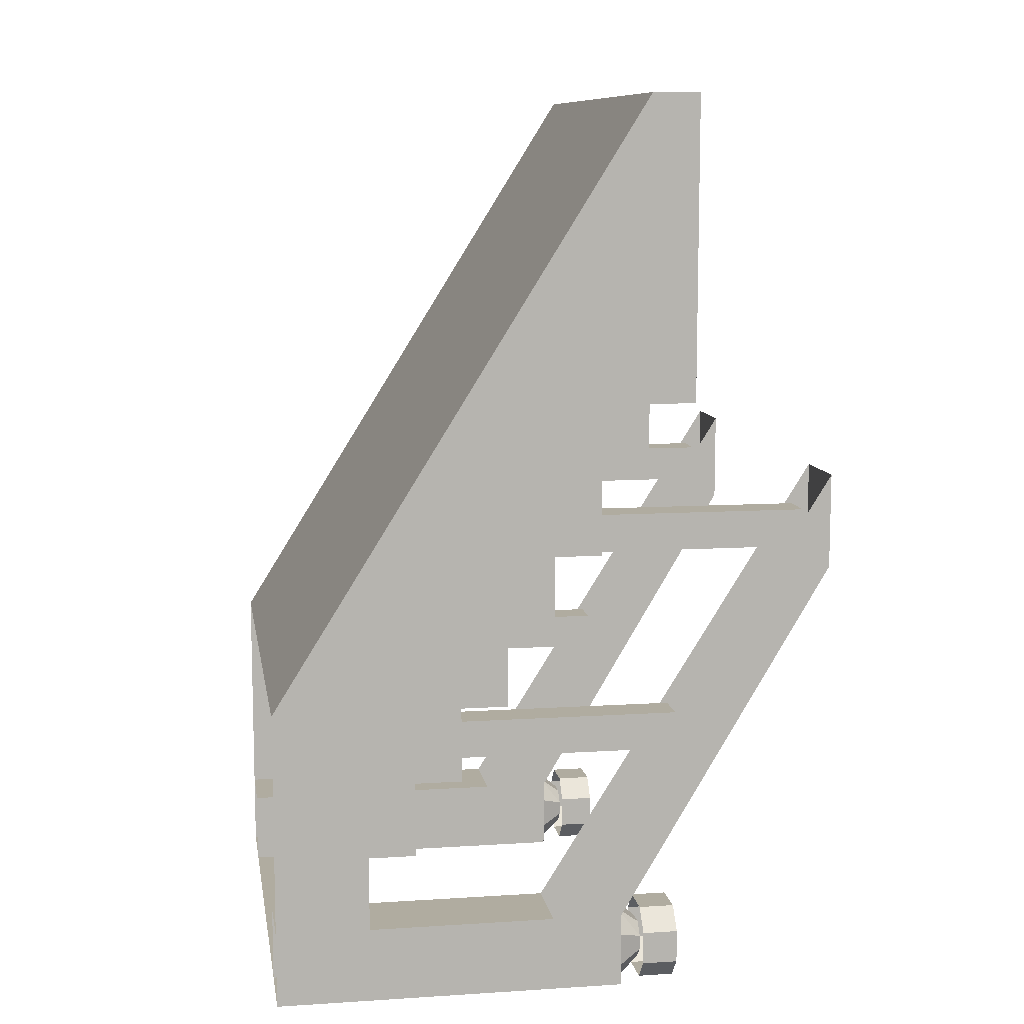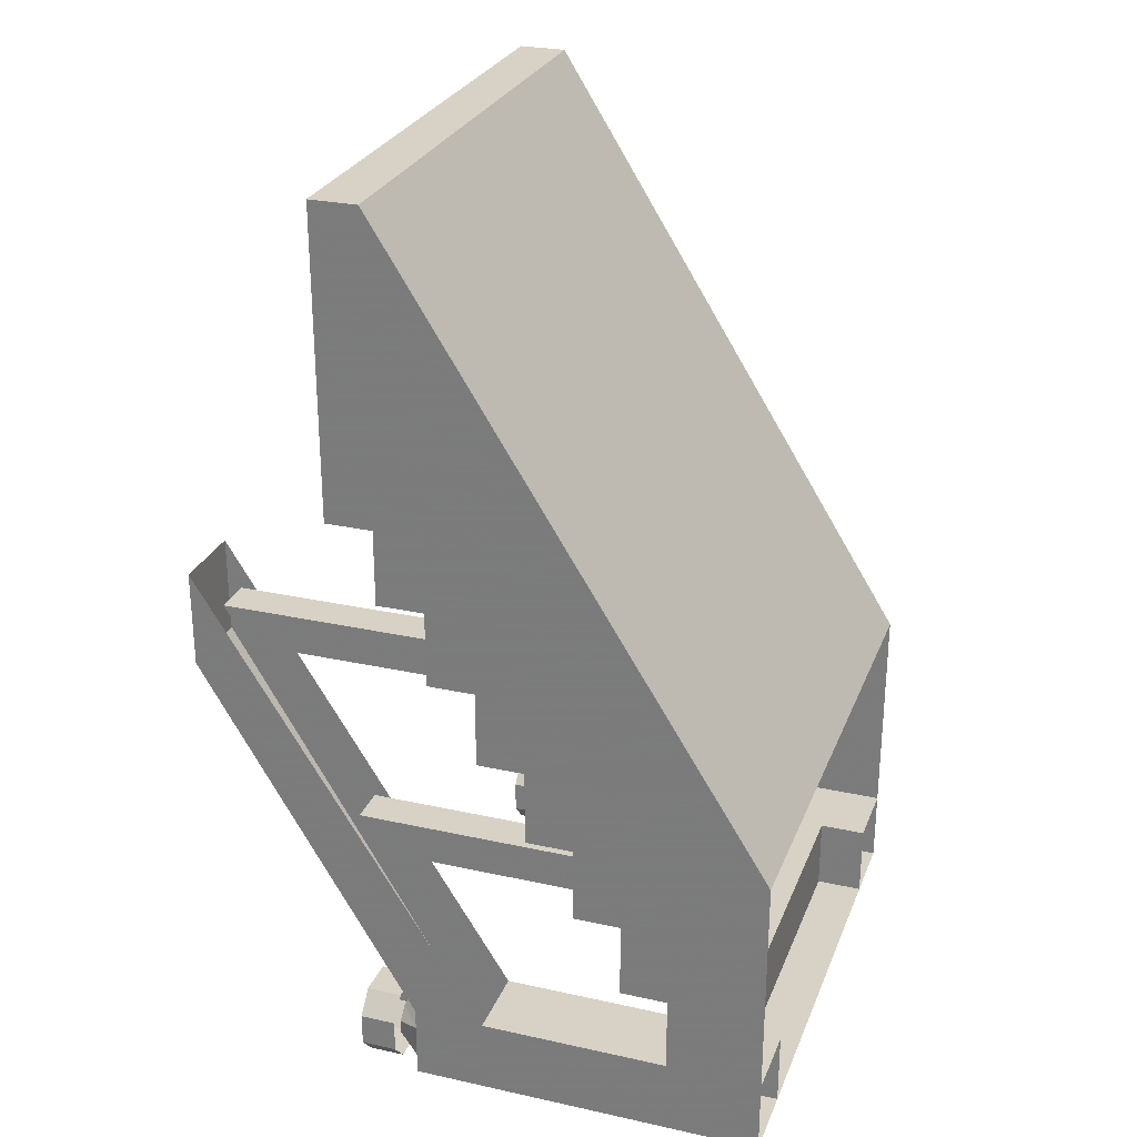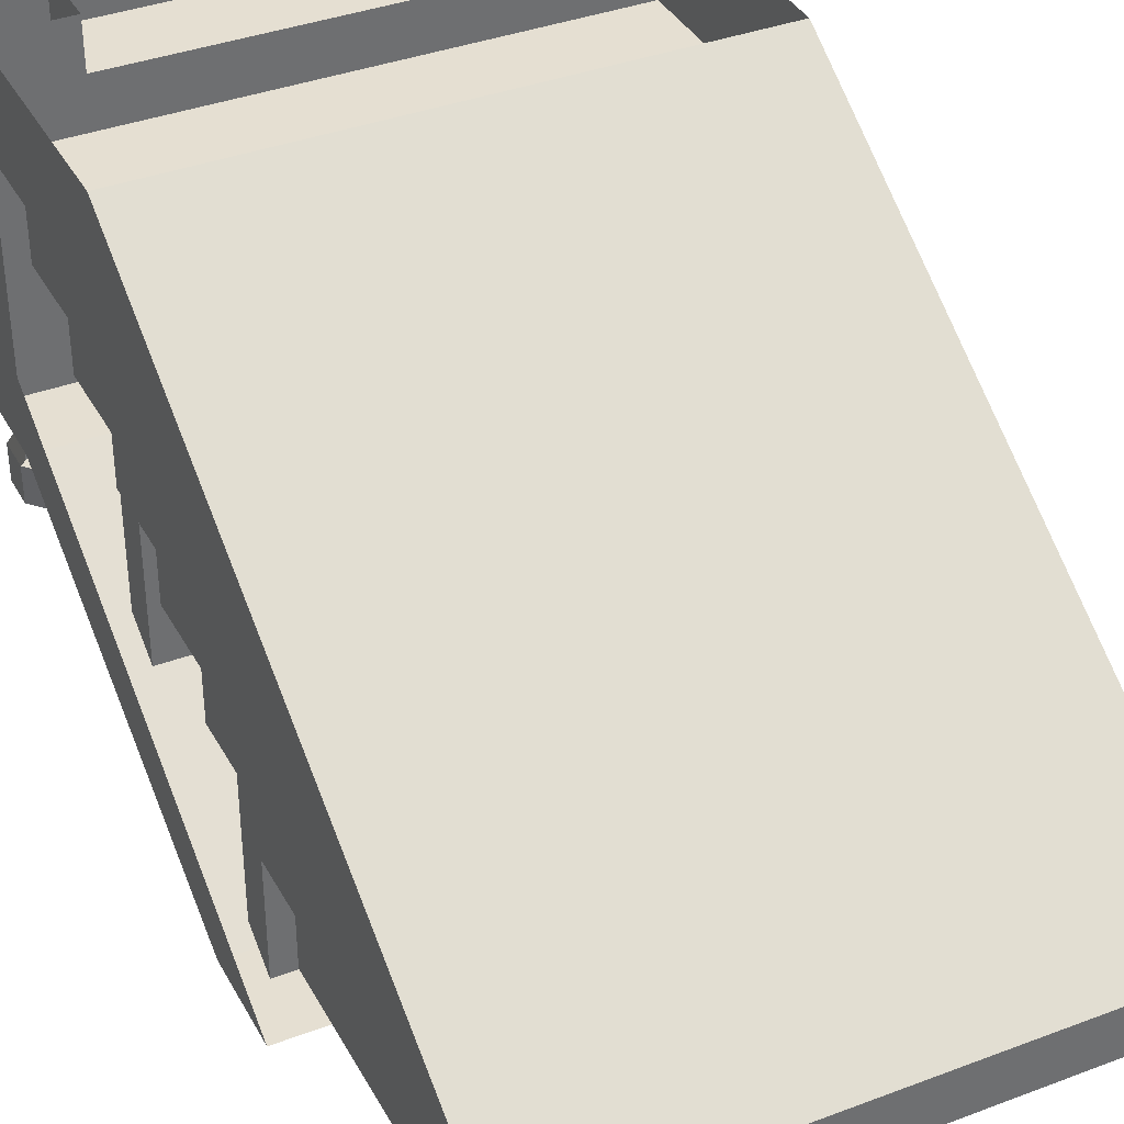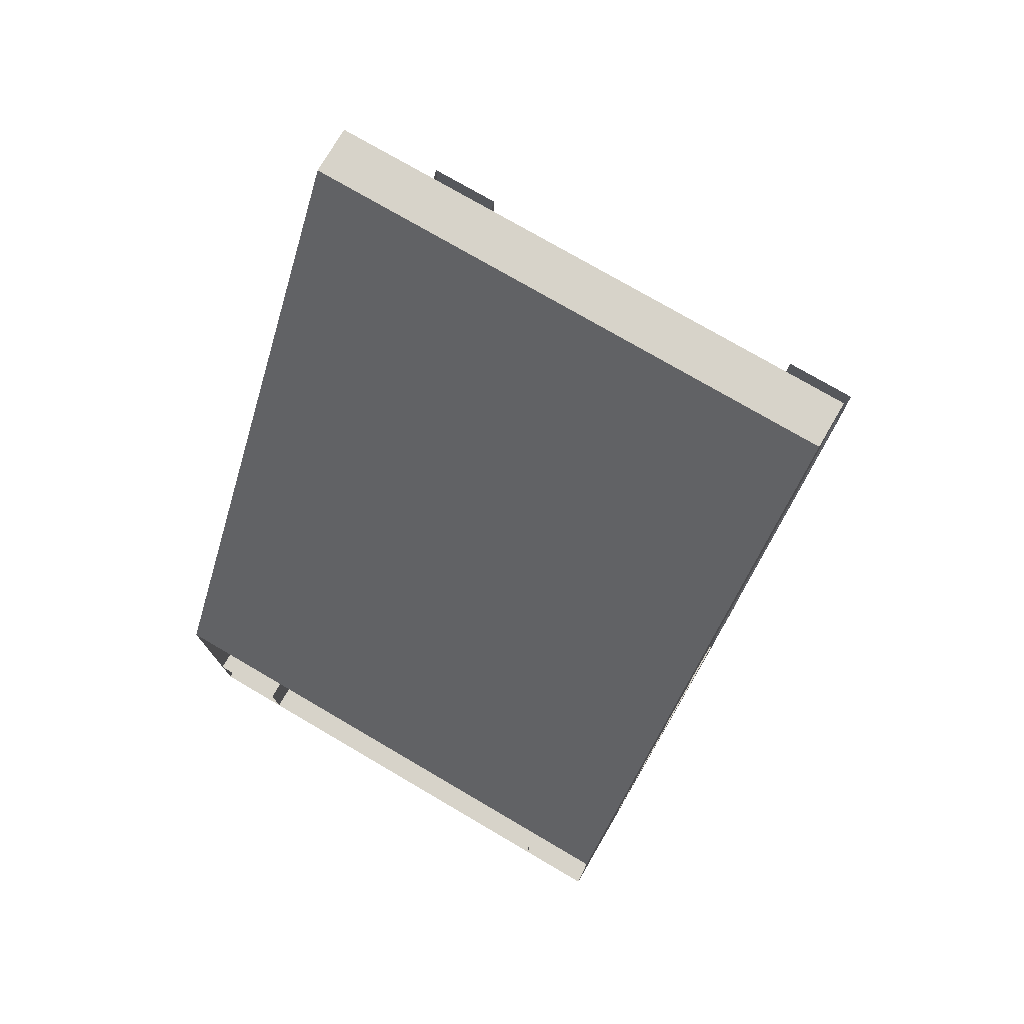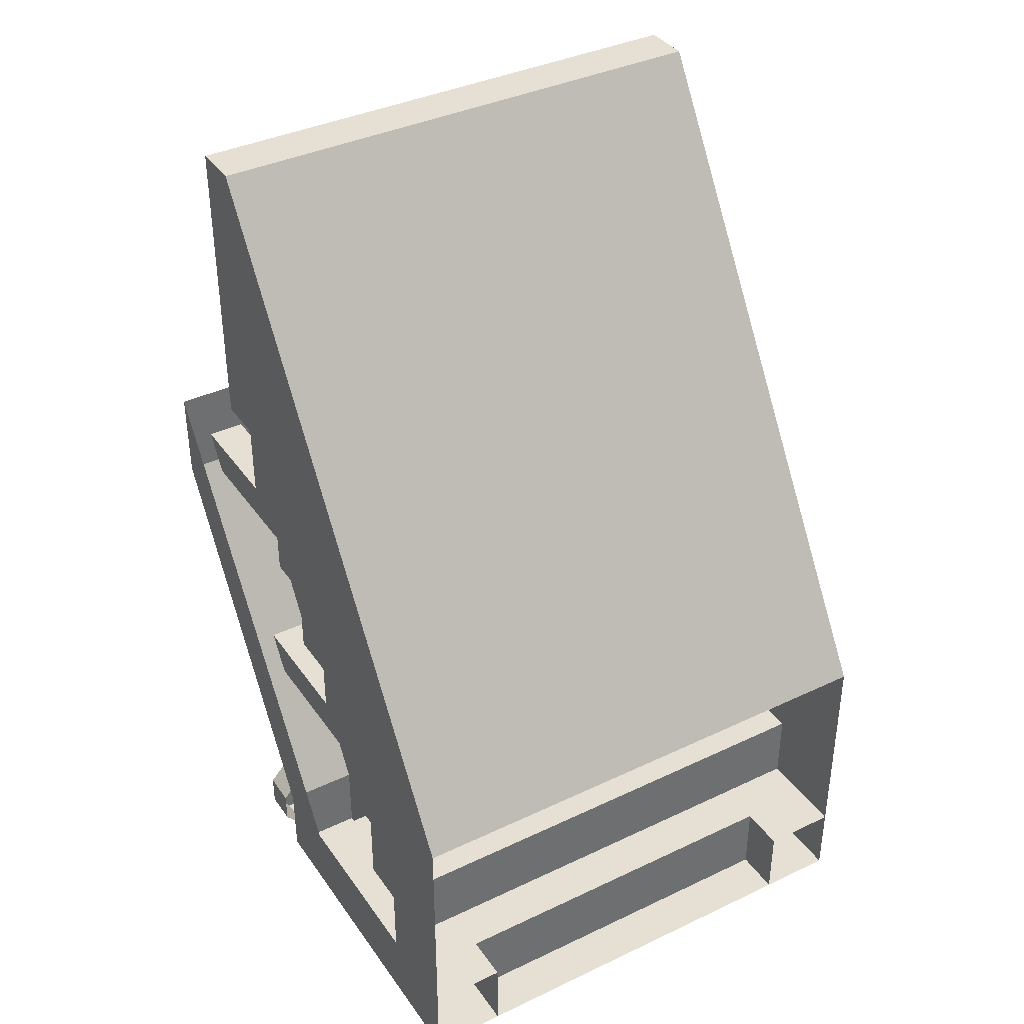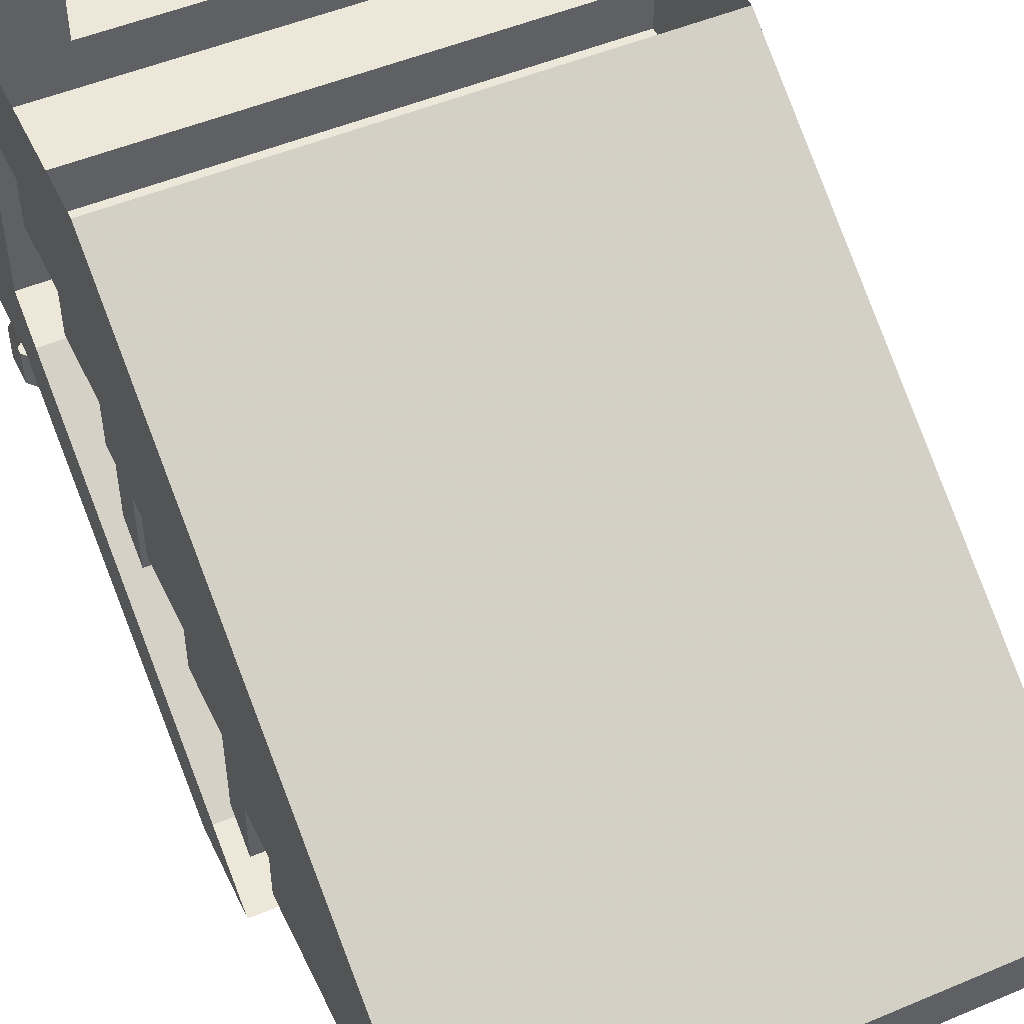
<metadata>
{"format":"obj","ext":"obj","renderer":"f3d","projection":"perspective","resolution":1024,"background":"white","views":[{"elev":9.9,"azim":-99.3,"up":"+Z"},{"elev":27.3,"azim":108.8,"up":"+Z"},{"elev":37.5,"azim":-25.9,"up":"+Y"},{"elev":76.1,"azim":-149.7,"up":"+Z"},{"elev":38.1,"azim":149.0,"up":"+Z"},{"elev":50.0,"azim":-24.9,"up":"+Y"}]}
</metadata>
<code>
o object/staircase/12
v 80 -120 -160
v 112 -120 -160
v 112 -20 -160
v 80 -20 -160
v 80 -120 -192
v 80 -150 -160
v 80 -240 -8
v 80 -240 32
v 112 -240 -8
v 112 -240 32
v 112 -150 -160
v 112 -120 -192
v 112 -20 -192
v 112 0 -192
v 112 0 -160
v 80 0 -160
v 80 -20 -192
v 80 -150 -192
v 80 0 -192
v -80 -20 -160
v -80 -20 -192
v -80 0 -192
v -112 0 -192
v -112 -20 -192
v -112 0 -160
v -112 -20 -160
v -80 0 -160
v -112 -40 -160
v 112 -40 -160
v -112 -40 -128
v -112 0 -128
v -112 -120 -160
v -80 -120 -160
v -80 -120 -192
v -112 -120 -192
v -112 -150 -160
v -112 -240 -8
v -112 -240 32
v -80 -240 -8
v -80 -240 32
v -80 -150 -160
v 88 -175 -160
v 80 -175 -169
v 80 -175 -183
v 88 -175 -192
v 104 -175 -192
v 112 -175 -183
v 112 -175 -169
v 104 -175 -160
v 104 -160 -160
v 88 -160 -160
v 80 -160 -169
v 80 -160 -183
v 88 -160 -192
v 104 -160 -192
v 112 -160 -183
v 112 -160 -169
v -104 -175 -160
v -112 -175 -169
v -112 -175 -183
v -104 -175 -192
v -88 -175 -192
v -80 -175 -183
v -80 -175 -169
v -88 -175 -160
v -88 -160 -160
v -104 -160 -160
v -112 -160 -169
v -112 -160 -183
v -104 -160 -192
v -88 -160 -192
v -80 -160 -183
v -80 -160 -169
v 112 -40 -128
v 112 -60 -128
v -112 -60 -128
v 112 0 -128
v 112 0 -96
v 112 -60 -96
v -112 -60 -96
v -112 0 -96
v 112 -80 -96
v -112 -80 -96
v -112 -80 -64
v -112 0 -64
v 112 -80 -64
v 112 -100 -64
v -112 -100 -64
v 112 0 -64
v 112 -20 -32
v 112 -100 -32
v -112 -100 -32
v -112 -20 -32
v 112 -120 -32
v -112 -120 -32
v -112 -120 0
v -112 -40 0
v 112 -120 0
v 112 -140 0
v -112 -140 0
v 112 -40 0
v 112 -60 32
v 112 -140 32
v -112 -140 32
v -112 -60 32
v 112 -160 32
v -112 -160 32
v -112 -160 64
v -112 -80 64
v 112 -160 64
v 112 -180 64
v -112 -180 64
v 112 -80 64
v 112 -100 96
v 112 -180 96
v -112 -180 96
v -112 -100 96
v 112 -180 192
v 112 -160 192
v -112 -160 192
v -112 -180 192
v 112 -180 160
v 112 -140 160
v 112 -120 128
v 112 -180 128
v -112 -180 128
v -112 -120 128
v -112 -180 160
v -112 -140 160
v -80 -150 -192
v -112 -150 -192
v -88 -150 -192
v -80 -150 -183
v -87 -160 -179
v -92 -160 -184
v -104 -150 -192
v -100 -160 -184
v -112 -150 -183
v -105 -160 -179
v -112 -150 -169
v -105 -160 -173
v -104 -150 -160
v -100 -160 -168
v -88 -150 -160
v -92 -160 -168
v -80 -150 -169
v -87 -160 -173
v -88 -80 -72
v -104 -80 -72
v -104 -175 -72
v -88 -175 -72
v -88 -80 -88
v -88 -165 -88
v -104 -80 -88
v -104 -165 -88
v -88 -140 16
v -104 -140 16
v -104 -230 16
v -88 -230 16
v -88 -140 0
v -88 -220 0
v -104 -140 0
v -104 -220 0
v 112 -150 -192
v 92 -160 -184
v 87 -160 -179
v 80 -150 -183
v 88 -150 -192
v 100 -160 -184
v 104 -150 -192
v 105 -160 -179
v 112 -150 -183
v 105 -160 -173
v 112 -150 -169
v 100 -160 -168
v 104 -150 -160
v 92 -160 -168
v 88 -150 -160
v 87 -160 -173
v 80 -150 -169
v 88 -175 -72
v 104 -175 -72
v 104 -80 -72
v 88 -80 -72
v 88 -165 -88
v 88 -80 -88
v 104 -165 -88
v 104 -80 -88
v 88 -230 16
v 104 -230 16
v 104 -140 16
v 88 -140 16
v 88 -220 0
v 88 -140 0
v 104 -220 0
v 104 -140 0
f 1 2 3
f 1 3 4
f 1 4 5
f 1 5 6
f 1 6 7
f 1 7 8
f 8 7 9
f 8 9 10
f 10 9 2
f 2 9 11
f 2 11 12
f 2 12 13
f 2 13 3
f 3 13 14
f 3 14 15
f 3 15 4
f 4 15 16
f 4 16 17
f 4 17 5
f 5 17 12
f 5 12 18
f 5 18 6
f 5 6 18
f 12 17 13
f 13 17 19
f 13 19 14
f 17 16 19
f 17 19 16
f 17 16 4
f 17 4 20
f 17 20 21
f 17 21 19
f 19 21 22
f 22 21 23
f 23 21 24
f 23 24 25
f 25 24 26
f 25 26 27
f 25 27 20
f 25 20 28
f 28 20 4
f 28 4 29
f 28 29 30
f 28 30 26
f 26 30 31
f 26 31 25
f 20 26 32
f 20 32 33
f 20 33 21
f 20 21 22
f 20 22 27
f 20 27 26
f 24 21 34
f 24 34 35
f 24 35 26
f 26 35 32
f 32 35 36
f 32 36 37
f 32 37 38
f 38 37 39
f 38 39 40
f 40 39 33
f 33 39 41
f 33 41 34
f 33 34 21
f 42 43 44
f 42 44 45
f 42 45 46
f 42 46 47
f 42 47 48
f 42 48 49
f 42 49 50
f 42 50 51
f 42 51 43
f 43 51 52
f 43 52 44
f 44 52 53
f 44 53 45
f 45 53 54
f 45 54 46
f 46 54 55
f 46 55 47
f 47 55 56
f 47 56 48
f 48 56 57
f 48 57 49
f 49 57 50
f 58 59 60
f 58 60 61
f 58 61 62
f 58 62 63
f 58 63 64
f 58 64 65
f 58 65 66
f 58 66 67
f 58 67 59
f 59 67 68
f 59 68 60
f 60 68 69
f 60 69 61
f 61 69 70
f 61 70 62
f 62 70 71
f 62 71 63
f 63 71 72
f 63 72 64
f 64 72 73
f 64 73 65
f 65 73 66
f 74 75 76
f 74 76 30
f 74 30 29
f 74 29 77
f 74 77 78
f 74 78 75
f 75 78 79
f 75 79 80
f 75 80 76
f 76 80 30
f 30 80 81
f 30 81 31
f 79 82 83
f 79 83 80
f 80 83 84
f 80 84 85
f 80 85 81
f 86 87 88
f 86 88 84
f 86 84 82
f 86 82 89
f 86 89 90
f 86 90 87
f 87 90 91
f 87 91 92
f 87 92 88
f 88 92 84
f 84 92 93
f 84 93 85
f 91 94 95
f 91 95 92
f 92 95 96
f 92 96 97
f 92 97 93
f 98 99 100
f 98 100 96
f 98 96 94
f 98 94 101
f 98 101 102
f 98 102 99
f 99 102 103
f 99 103 104
f 99 104 100
f 100 104 96
f 96 104 105
f 96 105 97
f 103 106 107
f 103 107 104
f 104 107 108
f 104 108 109
f 104 109 105
f 110 111 112
f 110 112 108
f 110 108 106
f 110 106 113
f 110 113 114
f 110 114 111
f 111 114 115
f 111 115 116
f 111 116 112
f 112 116 108
f 108 116 117
f 108 117 109
f 82 84 83
f 94 96 95
f 106 108 107
f 29 4 16
f 29 16 15
f 22 21 20
f 22 20 27
f 118 119 120
f 118 120 121
f 118 121 122
f 118 122 119
f 119 122 123
f 123 122 124
f 124 122 125
f 124 125 114
f 114 125 115
f 115 125 126
f 115 126 116
f 116 126 127
f 116 127 117
f 126 128 129
f 126 129 127
f 121 120 129
f 121 129 128
f 121 128 122
f 122 128 125
f 125 128 126
f 15 77 3
f 3 77 29
f 78 89 79
f 79 89 82
f 90 101 91
f 91 101 94
f 102 113 103
f 103 113 106
f 130 41 34
f 130 34 41
f 130 41 36
f 130 36 131
f 130 131 34
f 34 131 35
f 35 131 36
f 41 39 37
f 41 37 36
f 132 133 134
f 132 134 135
f 132 135 136
f 136 135 137
f 136 137 138
f 138 137 139
f 138 139 140
f 140 139 141
f 140 141 142
f 142 141 143
f 142 143 144
f 144 143 145
f 144 145 146
f 146 145 147
f 146 147 133
f 133 147 134
f 148 149 150
f 148 150 151
f 148 151 152
f 152 151 153
f 152 153 154
f 154 153 155
f 154 155 149
f 149 155 150
f 156 157 158
f 156 158 159
f 156 159 160
f 160 159 161
f 160 161 162
f 162 161 163
f 162 163 157
f 157 163 158
f 12 164 18
f 18 164 6
f 6 164 11
f 6 11 7
f 7 11 9
f 11 164 12
f 165 166 167
f 165 167 168
f 165 168 169
f 169 168 170
f 169 170 171
f 171 170 172
f 171 172 173
f 173 172 174
f 173 174 175
f 175 174 176
f 175 176 177
f 177 176 178
f 177 178 179
f 179 178 180
f 179 180 166
f 166 180 167
f 181 182 183
f 181 183 184
f 181 184 185
f 185 184 186
f 185 186 187
f 187 186 188
f 187 188 182
f 182 188 183
f 189 190 191
f 189 191 192
f 189 192 193
f 193 192 194
f 193 194 195
f 195 194 196
f 195 196 190
f 190 196 191
f 85 120 119
f 85 119 89

</code>
